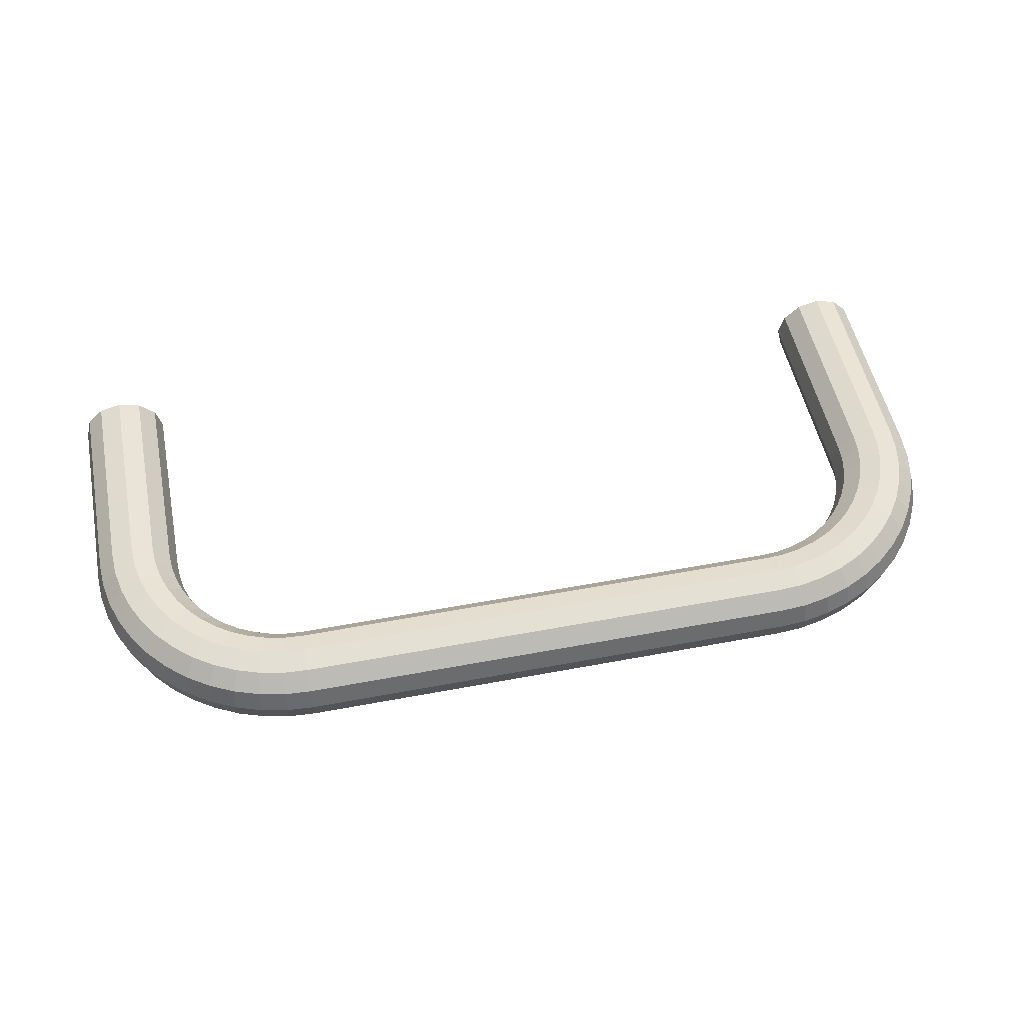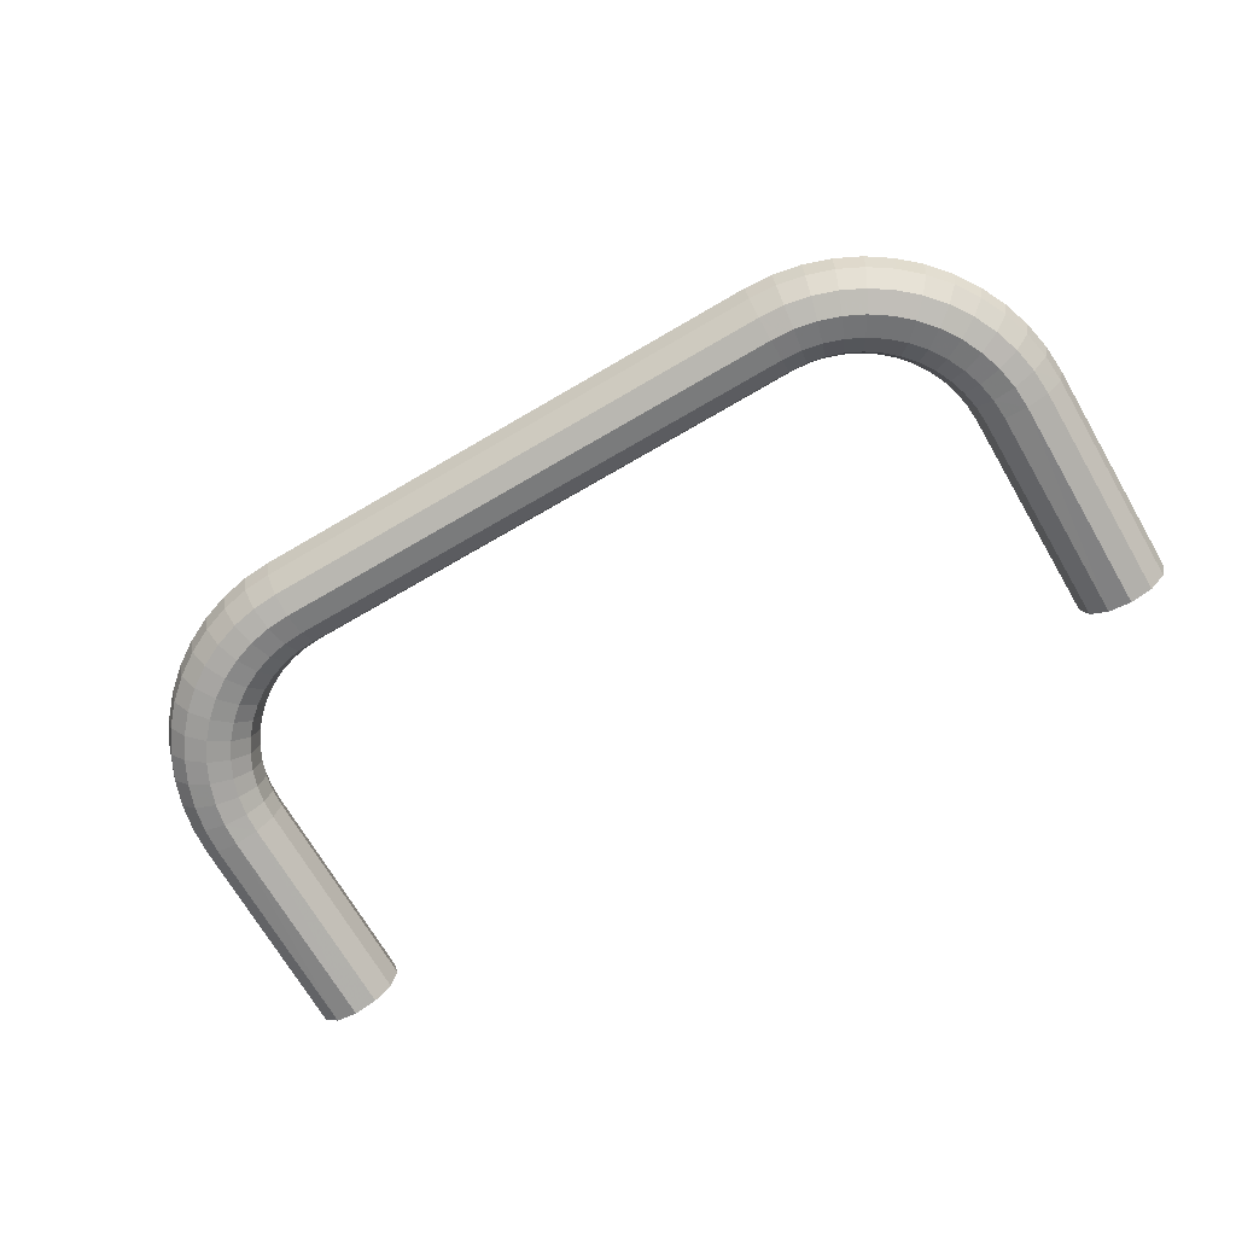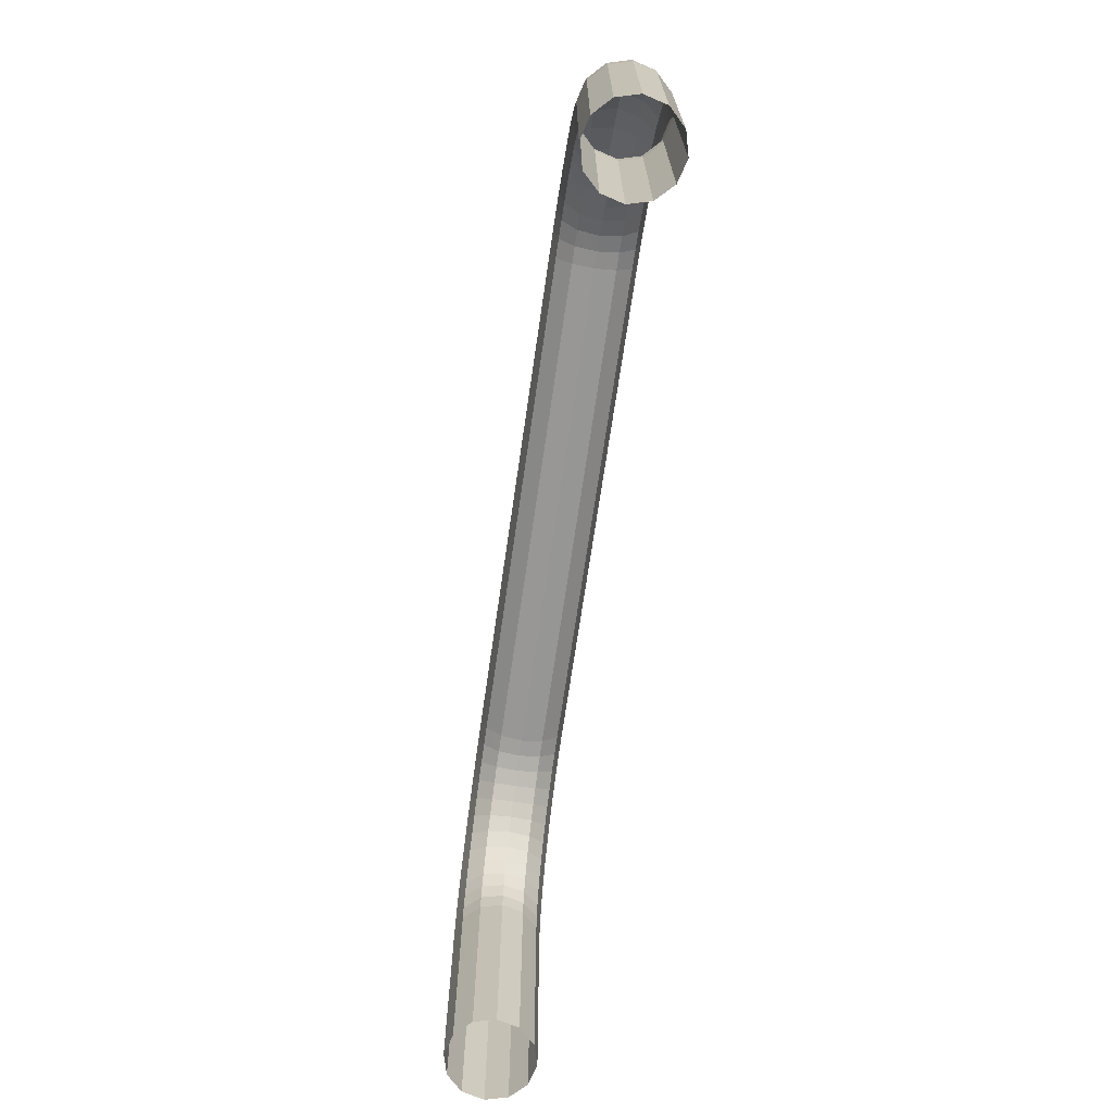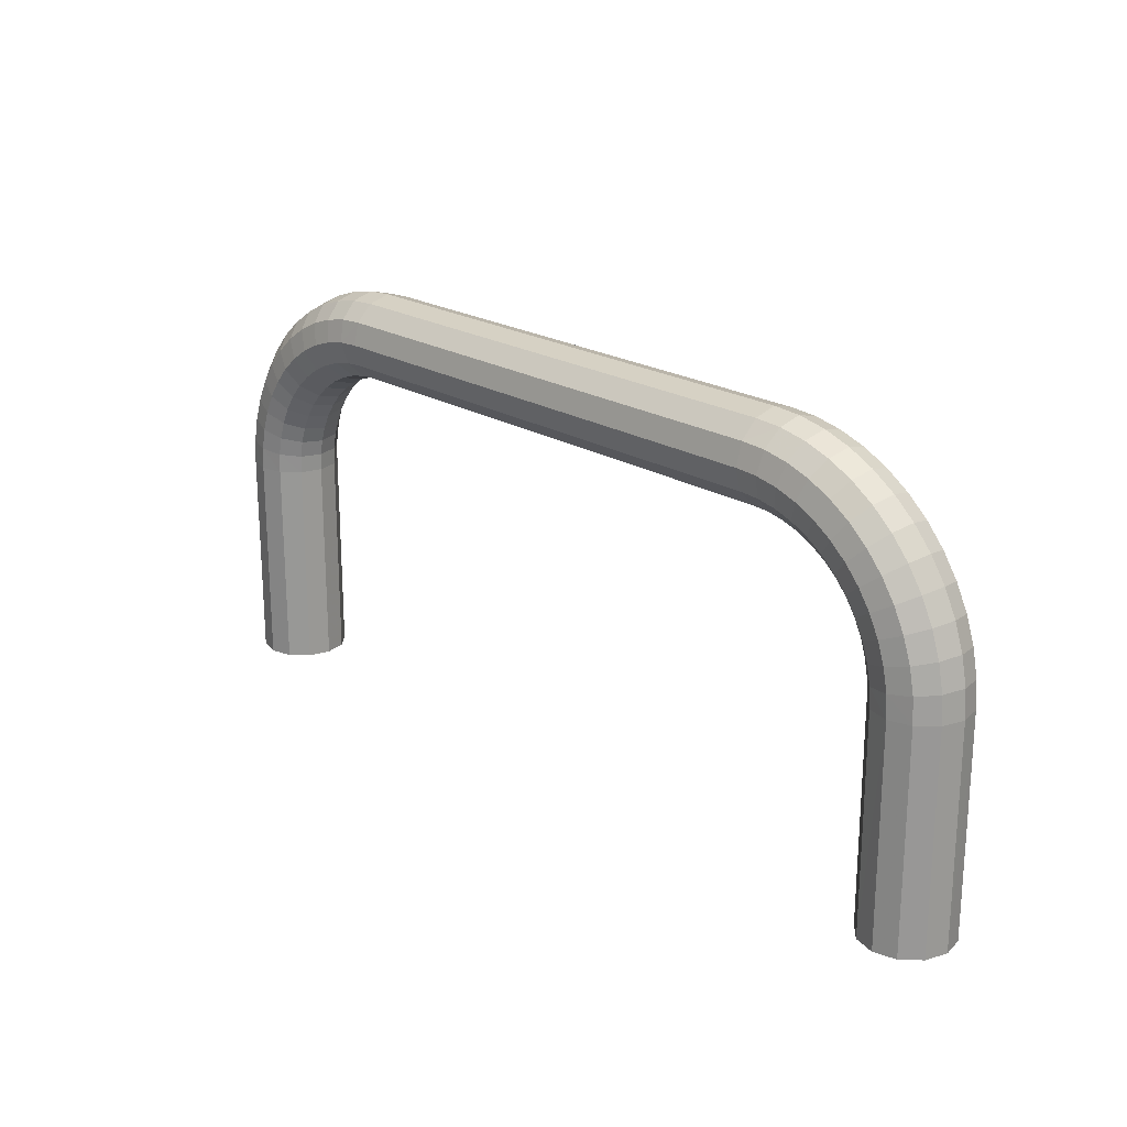
<metadata>
{"format":"obj","ext":"obj","renderer":"f3d","projection":"perspective","resolution":1024,"background":"white","views":[{"elev":52.2,"azim":168.5,"up":"+Z"},{"elev":-71.2,"azim":-149.7,"up":"+Z"},{"elev":-70.0,"azim":-98.3,"up":"+Y"},{"elev":21.3,"azim":-132.8,"up":"+Y"}]}
</metadata>
<code>
o gateSmallWide_teamYellow_Cube.362
v 2.173 5e-05 -0.1039
v 2.096 5e-05 -0.1795
v 1.993 5e-05 -0.2063
v 1.89 5e-05 -0.1778
v 1.815 5e-05 -0.1023
v 1.788 5e-05 0
v 1.815 5e-05 0.1023
v 1.89 5e-05 0.1778
v 1.993 5e-05 0.2063
v 2.096 5e-05 0.1795
v 2.173 5e-05 0.1039
v 2.201 5e-05 1e-06
v 2.201 1.003 1e-06
v 2.173 1.002 0.1037
v 2.097 1.001 0.1792
v 1.993 0.9993 0.2063
v 1.89 0.9977 0.1781
v 1.815 0.9964 0.1025
v 1.788 0.996 0
v 1.815 0.9964 -0.1025
v 1.89 0.9977 -0.1781
v 1.993 0.9993 -0.2063
v 2.097 1.001 -0.1792
v 2.173 1.002 -0.1037
v 2.192 1.13 1e-06
v 2.165 1.126 0.1035
v 2.089 1.116 0.179
v 1.987 1.103 0.2063
v 1.885 1.089 0.1783
v 1.81 1.08 0.1028
v 1.783 1.076 0
v 1.81 1.08 -0.1028
v 1.885 1.089 -0.1783
v 1.987 1.103 -0.2063
v 2.089 1.116 -0.179
v 2.165 1.126 -0.1035
v 2.167 1.258 1e-06
v 2.14 1.251 0.1035
v 2.066 1.231 0.179
v 1.967 1.205 0.2063
v 1.867 1.178 0.1783
v 1.795 1.159 0.1028
v 1.768 1.152 0
v 1.795 1.159 -0.1028
v 1.867 1.178 -0.1783
v 1.967 1.205 -0.2063
v 2.066 1.231 -0.179
v 2.14 1.251 -0.1035
v 2.125 1.382 1e-06
v 2.099 1.372 0.1035
v 2.029 1.343 0.179
v 1.933 1.303 0.2063
v 1.838 1.264 0.1783
v 1.769 1.235 0.1028
v 1.743 1.224 0
v 1.769 1.235 -0.1028
v 1.838 1.264 -0.1783
v 1.933 1.303 -0.2063
v 2.029 1.343 -0.179
v 2.099 1.372 -0.1035
v 2.067 1.5 1e-06
v 2.043 1.486 0.1035
v 1.977 1.448 0.179
v 1.887 1.396 0.2063
v 1.798 1.345 0.1783
v 1.733 1.307 0.1028
v 1.709 1.293 0
v 1.733 1.307 -0.1028
v 1.798 1.345 -0.1783
v 1.887 1.396 -0.2063
v 1.977 1.448 -0.179
v 2.043 1.486 -0.1035
v 1.994 1.608 1e-06
v 1.972 1.592 0.1035
v 1.912 1.545 0.179
v 1.83 1.482 0.2063
v 1.748 1.42 0.1783
v 1.688 1.374 0.1028
v 1.667 1.357 0
v 1.688 1.374 -0.1028
v 1.748 1.42 -0.1783
v 1.83 1.482 -0.2063
v 1.912 1.545 -0.179
v 1.972 1.592 -0.1035
v 1.908 1.707 0
v 1.888 1.687 0.1035
v 1.834 1.634 0.179
v 1.761 1.56 0.2063
v 1.688 1.488 0.1783
v 1.635 1.435 0.1028
v 1.616 1.415 0
v 1.635 1.435 -0.1028
v 1.688 1.488 -0.1783
v 1.761 1.56 -0.2063
v 1.834 1.634 -0.179
v 1.888 1.687 -0.1035
v 1.809 1.793 0
v 1.792 1.771 0.1035
v 1.746 1.711 0.179
v 1.683 1.629 0.2063
v 1.62 1.547 0.1783
v 1.575 1.488 0.1028
v 1.558 1.466 0
v 1.575 1.488 -0.1028
v 1.62 1.547 -0.1783
v 1.683 1.629 -0.2063
v 1.746 1.711 -0.179
v 1.792 1.771 -0.1035
v 1.7 1.866 0
v 1.686 1.842 0.1035
v 1.648 1.776 0.179
v 1.597 1.687 0.2063
v 1.545 1.597 0.1783
v 1.508 1.532 0.1028
v 1.494 1.509 0
v 1.508 1.532 -0.1028
v 1.545 1.597 -0.1783
v 1.597 1.687 -0.2063
v 1.648 1.776 -0.179
v 1.686 1.842 -0.1035
v 1.583 1.924 0
v 1.572 1.898 0.1035
v 1.543 1.828 0.179
v 1.504 1.732 0.2063
v 1.464 1.637 0.1783
v 1.436 1.568 0.1028
v 1.425 1.543 0
v 1.436 1.568 -0.1028
v 1.464 1.637 -0.1783
v 1.504 1.732 -0.2063
v 1.543 1.828 -0.179
v 1.572 1.898 -0.1035
v 1.459 1.966 0
v 1.452 1.939 0.1035
v 1.432 1.866 0.179
v 1.405 1.766 0.2063
v 1.379 1.666 0.1783
v 1.359 1.594 0.1028
v 1.352 1.567 0
v 1.359 1.594 -0.1028
v 1.379 1.666 -0.1783
v 1.405 1.766 -0.2063
v 1.432 1.866 -0.179
v 1.452 1.939 -0.1035
v 1.331 1.991 0
v 1.327 1.964 0.1035
v 1.317 1.889 0.179
v 1.304 1.786 0.2063
v 1.29 1.684 0.1783
v 1.28 1.61 0.1028
v 1.277 1.582 0
v 1.28 1.61 -0.1028
v 1.29 1.684 -0.1783
v 1.304 1.786 -0.2063
v 1.317 1.889 -0.179
v 1.327 1.964 -0.1035
v 1.203 2 0
v 1.203 1.972 0.1037
v 1.202 1.896 0.1792
v 1.2 1.792 0.2063
v 1.198 1.69 0.1781
v 1.197 1.615 0.1025
v 1.197 1.587 0
v 1.197 1.615 -0.1025
v 1.198 1.69 -0.1781
v 1.2 1.792 -0.2063
v 1.202 1.896 -0.1792
v 1.203 1.972 -0.1037
v -2.172 5e-05 0.1039
v -2.095 5e-05 0.1795
v -1.992 5e-05 0.2063
v -1.889 5e-05 0.1778
v -1.814 5e-05 0.1023
v -1.787 5e-05 -1e-06
v -1.814 5e-05 -0.1023
v -1.889 5e-05 -0.1778
v -1.992 5e-05 -0.2063
v -2.095 5e-05 -0.1795
v -2.172 5e-05 -0.1039
v -2.2 5e-05 -1e-06
v -2.2 1.003 -1e-06
v -2.172 1.002 -0.1037
v -2.096 1.001 -0.1792
v -1.992 0.9993 -0.2063
v -1.889 0.9977 -0.1781
v -1.815 0.9964 -0.1025
v -1.787 0.996 -1e-06
v -1.815 0.9964 0.1025
v -1.889 0.9977 0.1781
v -1.992 0.9993 0.2063
v -2.096 1.001 0.1792
v -2.172 1.002 0.1037
v -2.191 1.13 -1e-06
v -2.164 1.126 -0.1035
v -2.088 1.116 -0.179
v -1.986 1.103 -0.2063
v -1.884 1.089 -0.1783
v -1.809 1.08 -0.1028
v -1.782 1.076 -1e-06
v -1.809 1.08 0.1028
v -1.884 1.089 0.1783
v -1.986 1.103 0.2063
v -2.088 1.116 0.179
v -2.164 1.126 0.1035
v -2.166 1.258 -1e-06
v -2.139 1.251 -0.1035
v -2.066 1.231 -0.179
v -1.966 1.205 -0.2063
v -1.866 1.178 -0.1783
v -1.794 1.159 -0.1028
v -1.767 1.152 -1e-06
v -1.794 1.159 0.1028
v -1.866 1.178 0.1783
v -1.966 1.205 0.2063
v -2.066 1.231 0.179
v -2.139 1.251 0.1035
v -2.124 1.382 -1e-06
v -2.098 1.372 -0.1035
v -2.028 1.343 -0.179
v -1.932 1.303 -0.2063
v -1.837 1.264 -0.1783
v -1.768 1.235 -0.1028
v -1.742 1.224 -1e-06
v -1.768 1.235 0.1028
v -1.837 1.264 0.1783
v -1.932 1.303 0.2063
v -2.028 1.343 0.179
v -2.098 1.372 0.1035
v -2.066 1.5 -1e-06
v -2.042 1.486 -0.1035
v -1.976 1.448 -0.179
v -1.886 1.396 -0.2063
v -1.797 1.345 -0.1783
v -1.732 1.307 -0.1028
v -1.708 1.293 -1e-06
v -1.732 1.307 0.1028
v -1.797 1.345 0.1783
v -1.886 1.396 0.2063
v -1.976 1.448 0.179
v -2.042 1.486 0.1035
v -1.993 1.608 -1e-06
v -1.971 1.592 -0.1035
v -1.911 1.545 -0.179
v -1.829 1.482 -0.2063
v -1.747 1.42 -0.1783
v -1.687 1.374 -0.1028
v -1.666 1.357 -1e-06
v -1.687 1.374 0.1028
v -1.747 1.42 0.1783
v -1.829 1.482 0.2063
v -1.911 1.545 0.179
v -1.971 1.592 0.1035
v -1.907 1.707 -1e-06
v -1.887 1.687 -0.1035
v -1.833 1.634 -0.179
v -1.76 1.56 -0.2063
v -1.687 1.488 -0.1783
v -1.634 1.435 -0.1028
v -1.615 1.415 -1e-06
v -1.634 1.435 0.1028
v -1.687 1.488 0.1783
v -1.76 1.56 0.2063
v -1.833 1.634 0.179
v -1.887 1.687 0.1035
v -1.808 1.793 -1e-06
v -1.791 1.771 -0.1035
v -1.745 1.711 -0.179
v -1.682 1.629 -0.2063
v -1.62 1.547 -0.1783
v -1.574 1.488 -0.1028
v -1.557 1.466 -1e-06
v -1.574 1.488 0.1028
v -1.62 1.547 0.1783
v -1.682 1.629 0.2063
v -1.745 1.711 0.179
v -1.791 1.771 0.1035
v -1.699 1.866 -1e-06
v -1.686 1.842 -0.1035
v -1.648 1.776 -0.179
v -1.596 1.687 -0.2063
v -1.544 1.597 -0.1783
v -1.507 1.532 -0.1028
v -1.493 1.509 -1e-06
v -1.507 1.532 0.1028
v -1.544 1.597 0.1783
v -1.596 1.687 0.2063
v -1.648 1.776 0.179
v -1.686 1.842 0.1035
v -1.582 1.924 -1e-06
v -1.571 1.898 -0.1035
v -1.542 1.828 -0.179
v -1.503 1.732 -0.2063
v -1.463 1.637 -0.1783
v -1.435 1.568 -0.1028
v -1.424 1.543 -1e-06
v -1.435 1.568 0.1028
v -1.463 1.637 0.1783
v -1.503 1.732 0.2063
v -1.542 1.828 0.179
v -1.571 1.898 0.1035
v -1.458 1.966 -1e-06
v -1.451 1.939 -0.1035
v -1.431 1.866 -0.179
v -1.404 1.766 -0.2063
v -1.378 1.666 -0.1783
v -1.358 1.594 -0.1028
v -1.351 1.567 -1e-06
v -1.358 1.594 0.1028
v -1.378 1.666 0.1783
v -1.404 1.766 0.2063
v -1.431 1.866 0.179
v -1.451 1.939 0.1035
v -1.33 1.991 -1e-06
v -1.326 1.964 -0.1035
v -1.316 1.889 -0.179
v -1.303 1.786 -0.2063
v -1.289 1.684 -0.1783
v -1.279 1.61 -0.1028
v -1.276 1.582 -1e-06
v -1.279 1.61 0.1028
v -1.289 1.684 0.1783
v -1.303 1.786 0.2063
v -1.316 1.889 0.179
v -1.326 1.964 0.1035
v -1.202 2 -1e-06
v -1.202 1.972 -0.1037
v -1.201 1.896 -0.1792
v -1.199 1.792 -0.2063
v -1.197 1.69 -0.1781
v -1.196 1.615 -0.1025
v -1.196 1.587 -1e-06
v -1.196 1.615 0.1025
v -1.197 1.69 0.1781
v -1.199 1.792 0.2063
v -1.201 1.896 0.1792
v -1.202 1.972 0.1037
f 20 21 4 5
f 16 17 8 9
f 23 24 1 2
f 19 20 5 6
f 15 16 9 10
f 22 23 2 3
f 14 15 10 11
f 21 22 3 4
f 17 18 7 8
f 13 14 11 12
f 24 13 12 1
f 18 19 6 7
f 13 25 26 14
f 14 26 27 15
f 15 27 28 16
f 16 28 29 17
f 17 29 30 18
f 18 30 31 19
f 19 31 32 20
f 20 32 33 21
f 21 33 34 22
f 22 34 35 23
f 23 35 36 24
f 24 36 25 13
f 25 37 38 26
f 26 38 39 27
f 27 39 40 28
f 28 40 41 29
f 29 41 42 30
f 30 42 43 31
f 31 43 44 32
f 32 44 45 33
f 33 45 46 34
f 34 46 47 35
f 35 47 48 36
f 36 48 37 25
f 37 49 50 38
f 38 50 51 39
f 39 51 52 40
f 40 52 53 41
f 41 53 54 42
f 42 54 55 43
f 43 55 56 44
f 44 56 57 45
f 45 57 58 46
f 46 58 59 47
f 47 59 60 48
f 48 60 49 37
f 49 61 62 50
f 50 62 63 51
f 51 63 64 52
f 52 64 65 53
f 53 65 66 54
f 54 66 67 55
f 55 67 68 56
f 56 68 69 57
f 57 69 70 58
f 58 70 71 59
f 59 71 72 60
f 60 72 61 49
f 61 73 74 62
f 62 74 75 63
f 63 75 76 64
f 64 76 77 65
f 65 77 78 66
f 66 78 79 67
f 67 79 80 68
f 68 80 81 69
f 69 81 82 70
f 70 82 83 71
f 71 83 84 72
f 72 84 73 61
f 73 85 86 74
f 74 86 87 75
f 75 87 88 76
f 76 88 89 77
f 77 89 90 78
f 78 90 91 79
f 79 91 92 80
f 80 92 93 81
f 81 93 94 82
f 82 94 95 83
f 83 95 96 84
f 84 96 85 73
f 85 97 98 86
f 86 98 99 87
f 87 99 100 88
f 88 100 101 89
f 89 101 102 90
f 90 102 103 91
f 91 103 104 92
f 92 104 105 93
f 93 105 106 94
f 94 106 107 95
f 95 107 108 96
f 96 108 97 85
f 97 109 110 98
f 98 110 111 99
f 99 111 112 100
f 100 112 113 101
f 101 113 114 102
f 102 114 115 103
f 103 115 116 104
f 104 116 117 105
f 105 117 118 106
f 106 118 119 107
f 107 119 120 108
f 108 120 109 97
f 109 121 122 110
f 110 122 123 111
f 111 123 124 112
f 112 124 125 113
f 113 125 126 114
f 114 126 127 115
f 115 127 128 116
f 116 128 129 117
f 117 129 130 118
f 118 130 131 119
f 119 131 132 120
f 120 132 121 109
f 121 133 134 122
f 122 134 135 123
f 123 135 136 124
f 124 136 137 125
f 125 137 138 126
f 126 138 139 127
f 127 139 140 128
f 128 140 141 129
f 129 141 142 130
f 130 142 143 131
f 131 143 144 132
f 132 144 133 121
f 133 145 146 134
f 134 146 147 135
f 135 147 148 136
f 136 148 149 137
f 137 149 150 138
f 138 150 151 139
f 139 151 152 140
f 140 152 153 141
f 141 153 154 142
f 142 154 155 143
f 143 155 156 144
f 144 156 145 133
f 145 157 158 146
f 146 158 159 147
f 147 159 160 148
f 148 160 161 149
f 149 161 162 150
f 150 162 163 151
f 151 163 164 152
f 152 164 165 153
f 153 165 166 154
f 154 166 167 155
f 155 167 168 156
f 156 168 157 145
f 188 189 172 173
f 184 185 176 177
f 191 192 169 170
f 187 188 173 174
f 183 184 177 178
f 190 191 170 171
f 182 183 178 179
f 189 190 171 172
f 185 186 175 176
f 181 182 179 180
f 192 181 180 169
f 186 187 174 175
f 181 193 194 182
f 182 194 195 183
f 183 195 196 184
f 184 196 197 185
f 185 197 198 186
f 186 198 199 187
f 187 199 200 188
f 188 200 201 189
f 189 201 202 190
f 190 202 203 191
f 191 203 204 192
f 192 204 193 181
f 193 205 206 194
f 194 206 207 195
f 195 207 208 196
f 196 208 209 197
f 197 209 210 198
f 198 210 211 199
f 199 211 212 200
f 200 212 213 201
f 201 213 214 202
f 202 214 215 203
f 203 215 216 204
f 204 216 205 193
f 205 217 218 206
f 206 218 219 207
f 207 219 220 208
f 208 220 221 209
f 209 221 222 210
f 210 222 223 211
f 211 223 224 212
f 212 224 225 213
f 213 225 226 214
f 214 226 227 215
f 215 227 228 216
f 216 228 217 205
f 217 229 230 218
f 218 230 231 219
f 219 231 232 220
f 220 232 233 221
f 221 233 234 222
f 222 234 235 223
f 223 235 236 224
f 224 236 237 225
f 225 237 238 226
f 226 238 239 227
f 227 239 240 228
f 228 240 229 217
f 229 241 242 230
f 230 242 243 231
f 231 243 244 232
f 232 244 245 233
f 233 245 246 234
f 234 246 247 235
f 235 247 248 236
f 236 248 249 237
f 237 249 250 238
f 238 250 251 239
f 239 251 252 240
f 240 252 241 229
f 241 253 254 242
f 242 254 255 243
f 243 255 256 244
f 244 256 257 245
f 245 257 258 246
f 246 258 259 247
f 247 259 260 248
f 248 260 261 249
f 249 261 262 250
f 250 262 263 251
f 251 263 264 252
f 252 264 253 241
f 253 265 266 254
f 254 266 267 255
f 255 267 268 256
f 256 268 269 257
f 257 269 270 258
f 258 270 271 259
f 259 271 272 260
f 260 272 273 261
f 261 273 274 262
f 262 274 275 263
f 263 275 276 264
f 264 276 265 253
f 265 277 278 266
f 266 278 279 267
f 267 279 280 268
f 268 280 281 269
f 269 281 282 270
f 270 282 283 271
f 271 283 284 272
f 272 284 285 273
f 273 285 286 274
f 274 286 287 275
f 275 287 288 276
f 276 288 277 265
f 277 289 290 278
f 278 290 291 279
f 279 291 292 280
f 280 292 293 281
f 281 293 294 282
f 282 294 295 283
f 283 295 296 284
f 284 296 297 285
f 285 297 298 286
f 286 298 299 287
f 287 299 300 288
f 288 300 289 277
f 289 301 302 290
f 290 302 303 291
f 291 303 304 292
f 292 304 305 293
f 293 305 306 294
f 294 306 307 295
f 295 307 308 296
f 296 308 309 297
f 297 309 310 298
f 298 310 311 299
f 299 311 312 300
f 300 312 301 289
f 301 313 314 302
f 302 314 315 303
f 303 315 316 304
f 304 316 317 305
f 305 317 318 306
f 306 318 319 307
f 307 319 320 308
f 308 320 321 309
f 309 321 322 310
f 310 322 323 311
f 311 323 324 312
f 312 324 313 301
f 313 325 326 314
f 314 326 327 315
f 315 327 328 316
f 316 328 329 317
f 317 329 330 318
f 318 330 331 319
f 319 331 332 320
f 320 332 333 321
f 321 333 334 322
f 322 334 335 323
f 323 335 336 324
f 324 336 325 313
f 158 336 335 159
f 159 335 334 160
f 160 334 333 161
f 161 333 332 162
f 162 332 331 163
f 163 331 330 164
f 164 330 329 165
f 165 329 328 166
f 166 328 327 167
f 167 327 326 168
f 168 326 325 157
f 157 325 336 158

</code>
